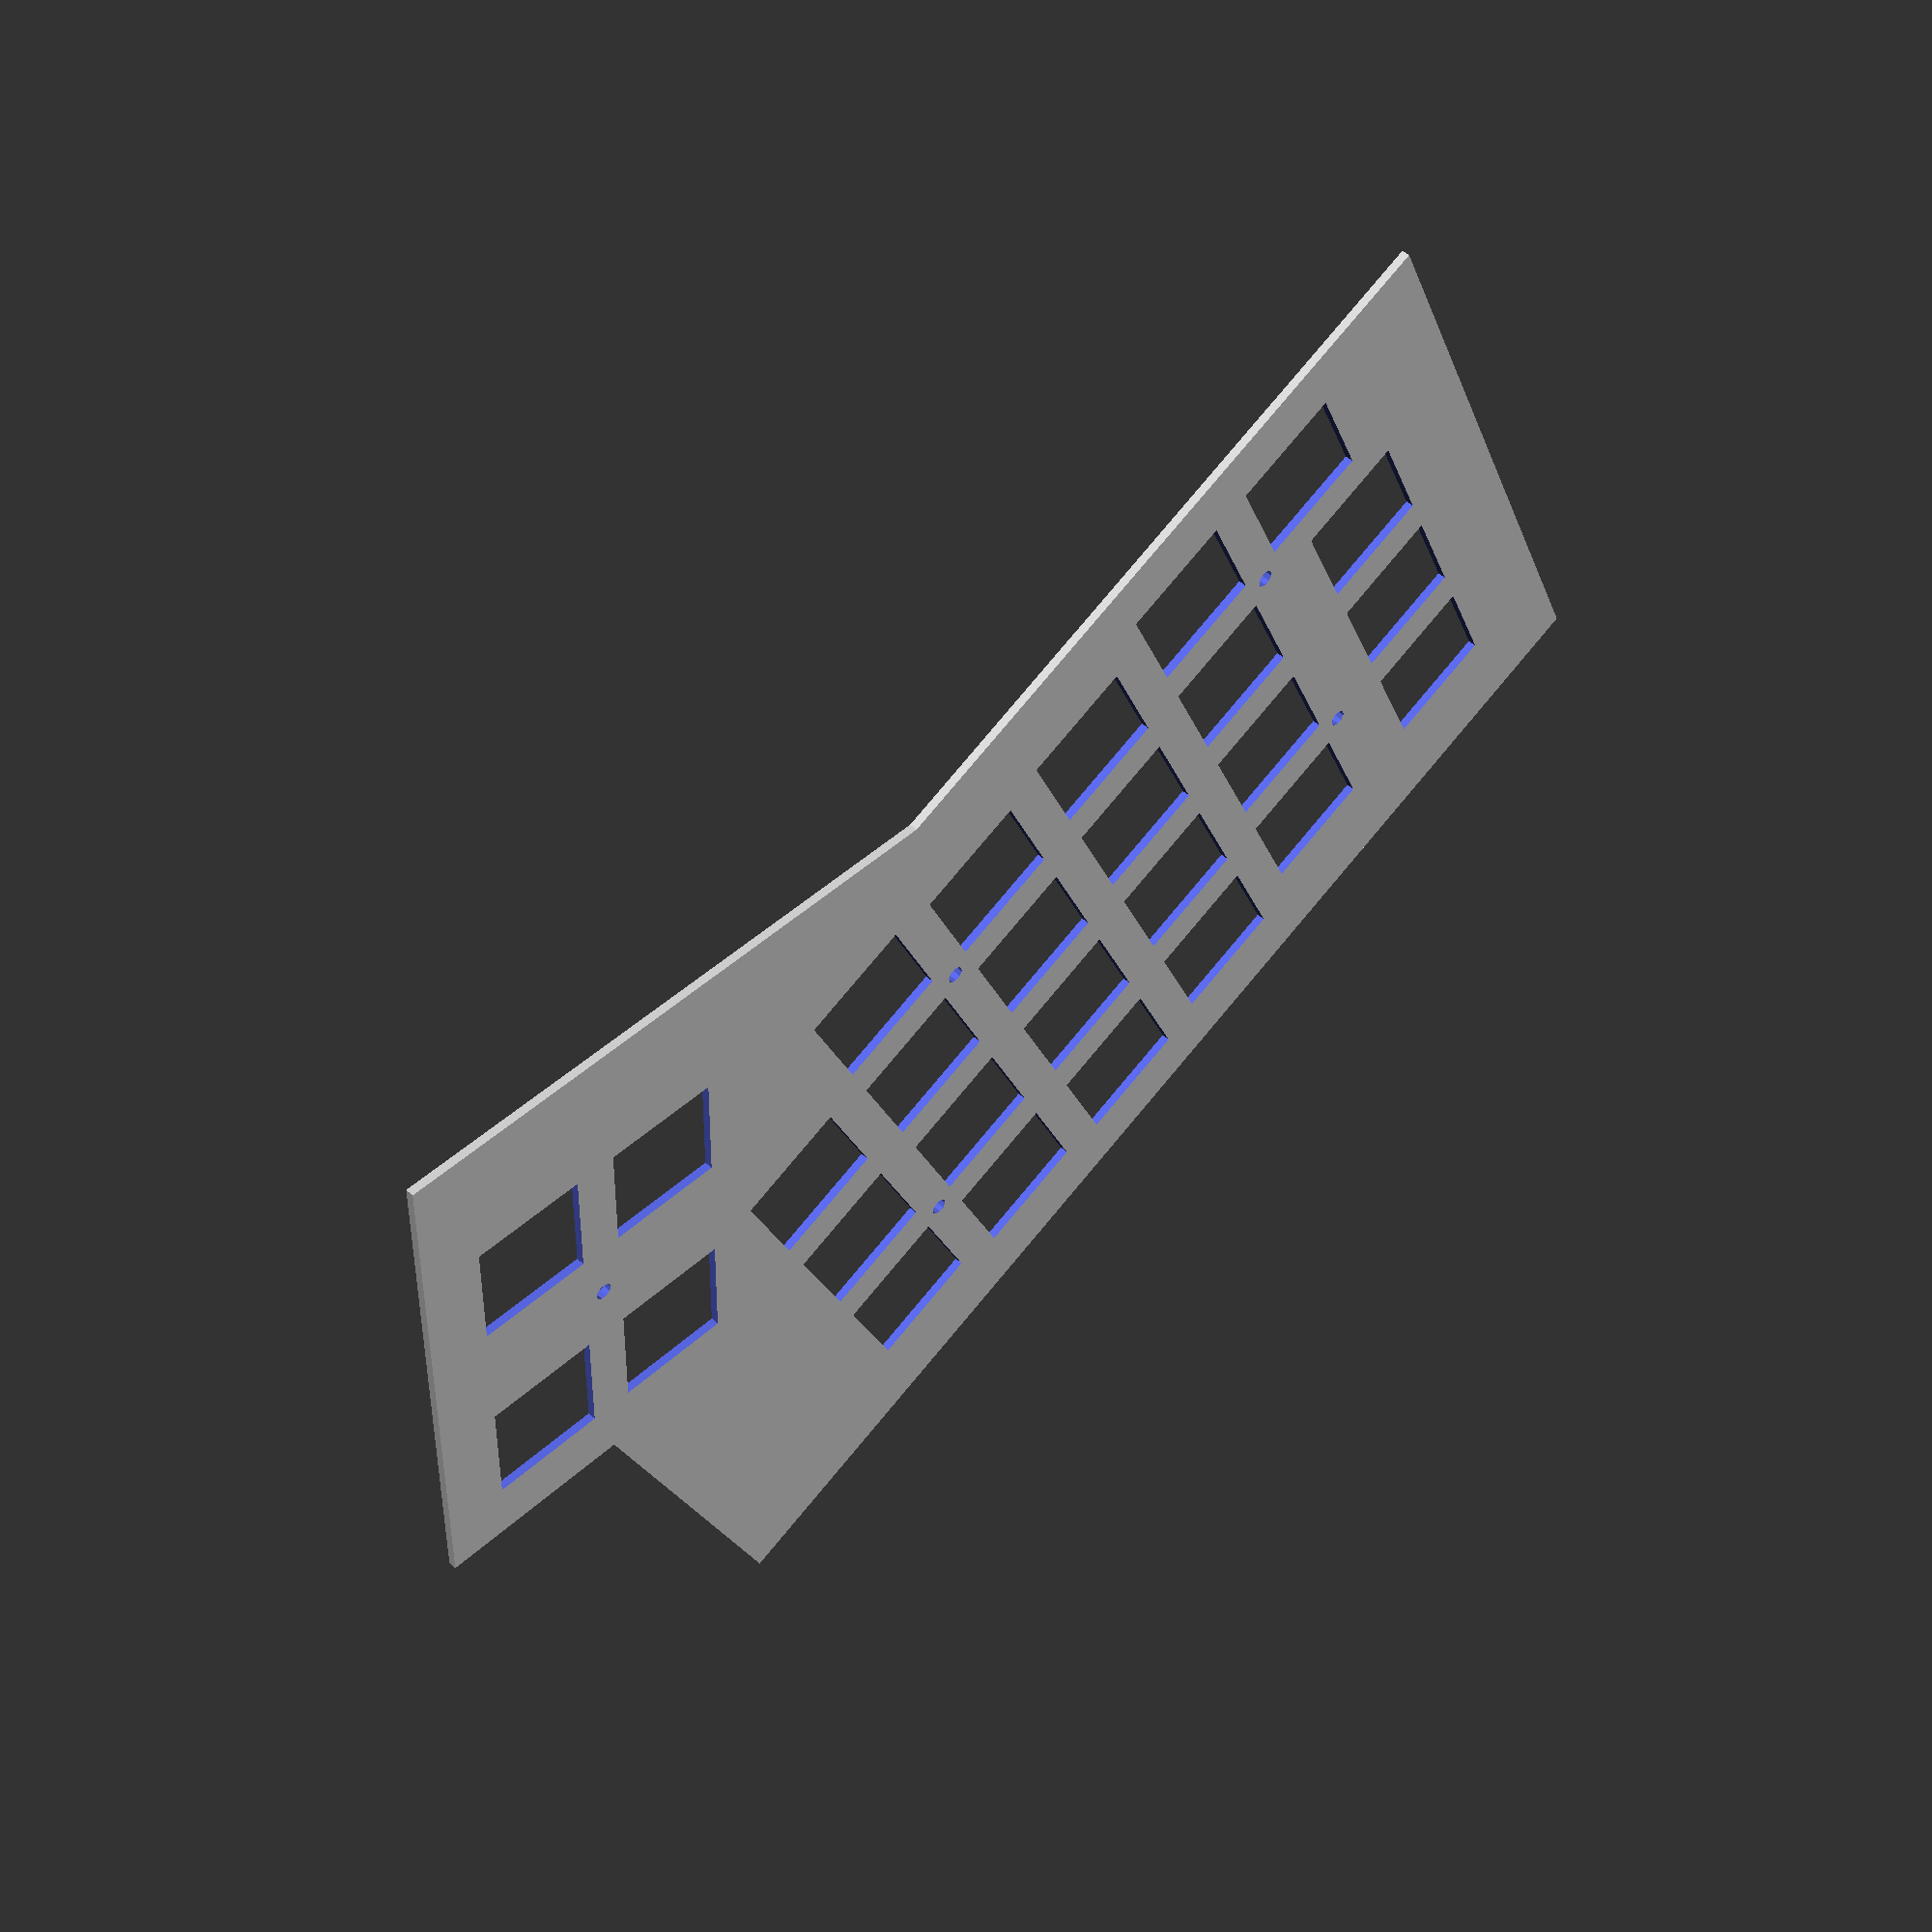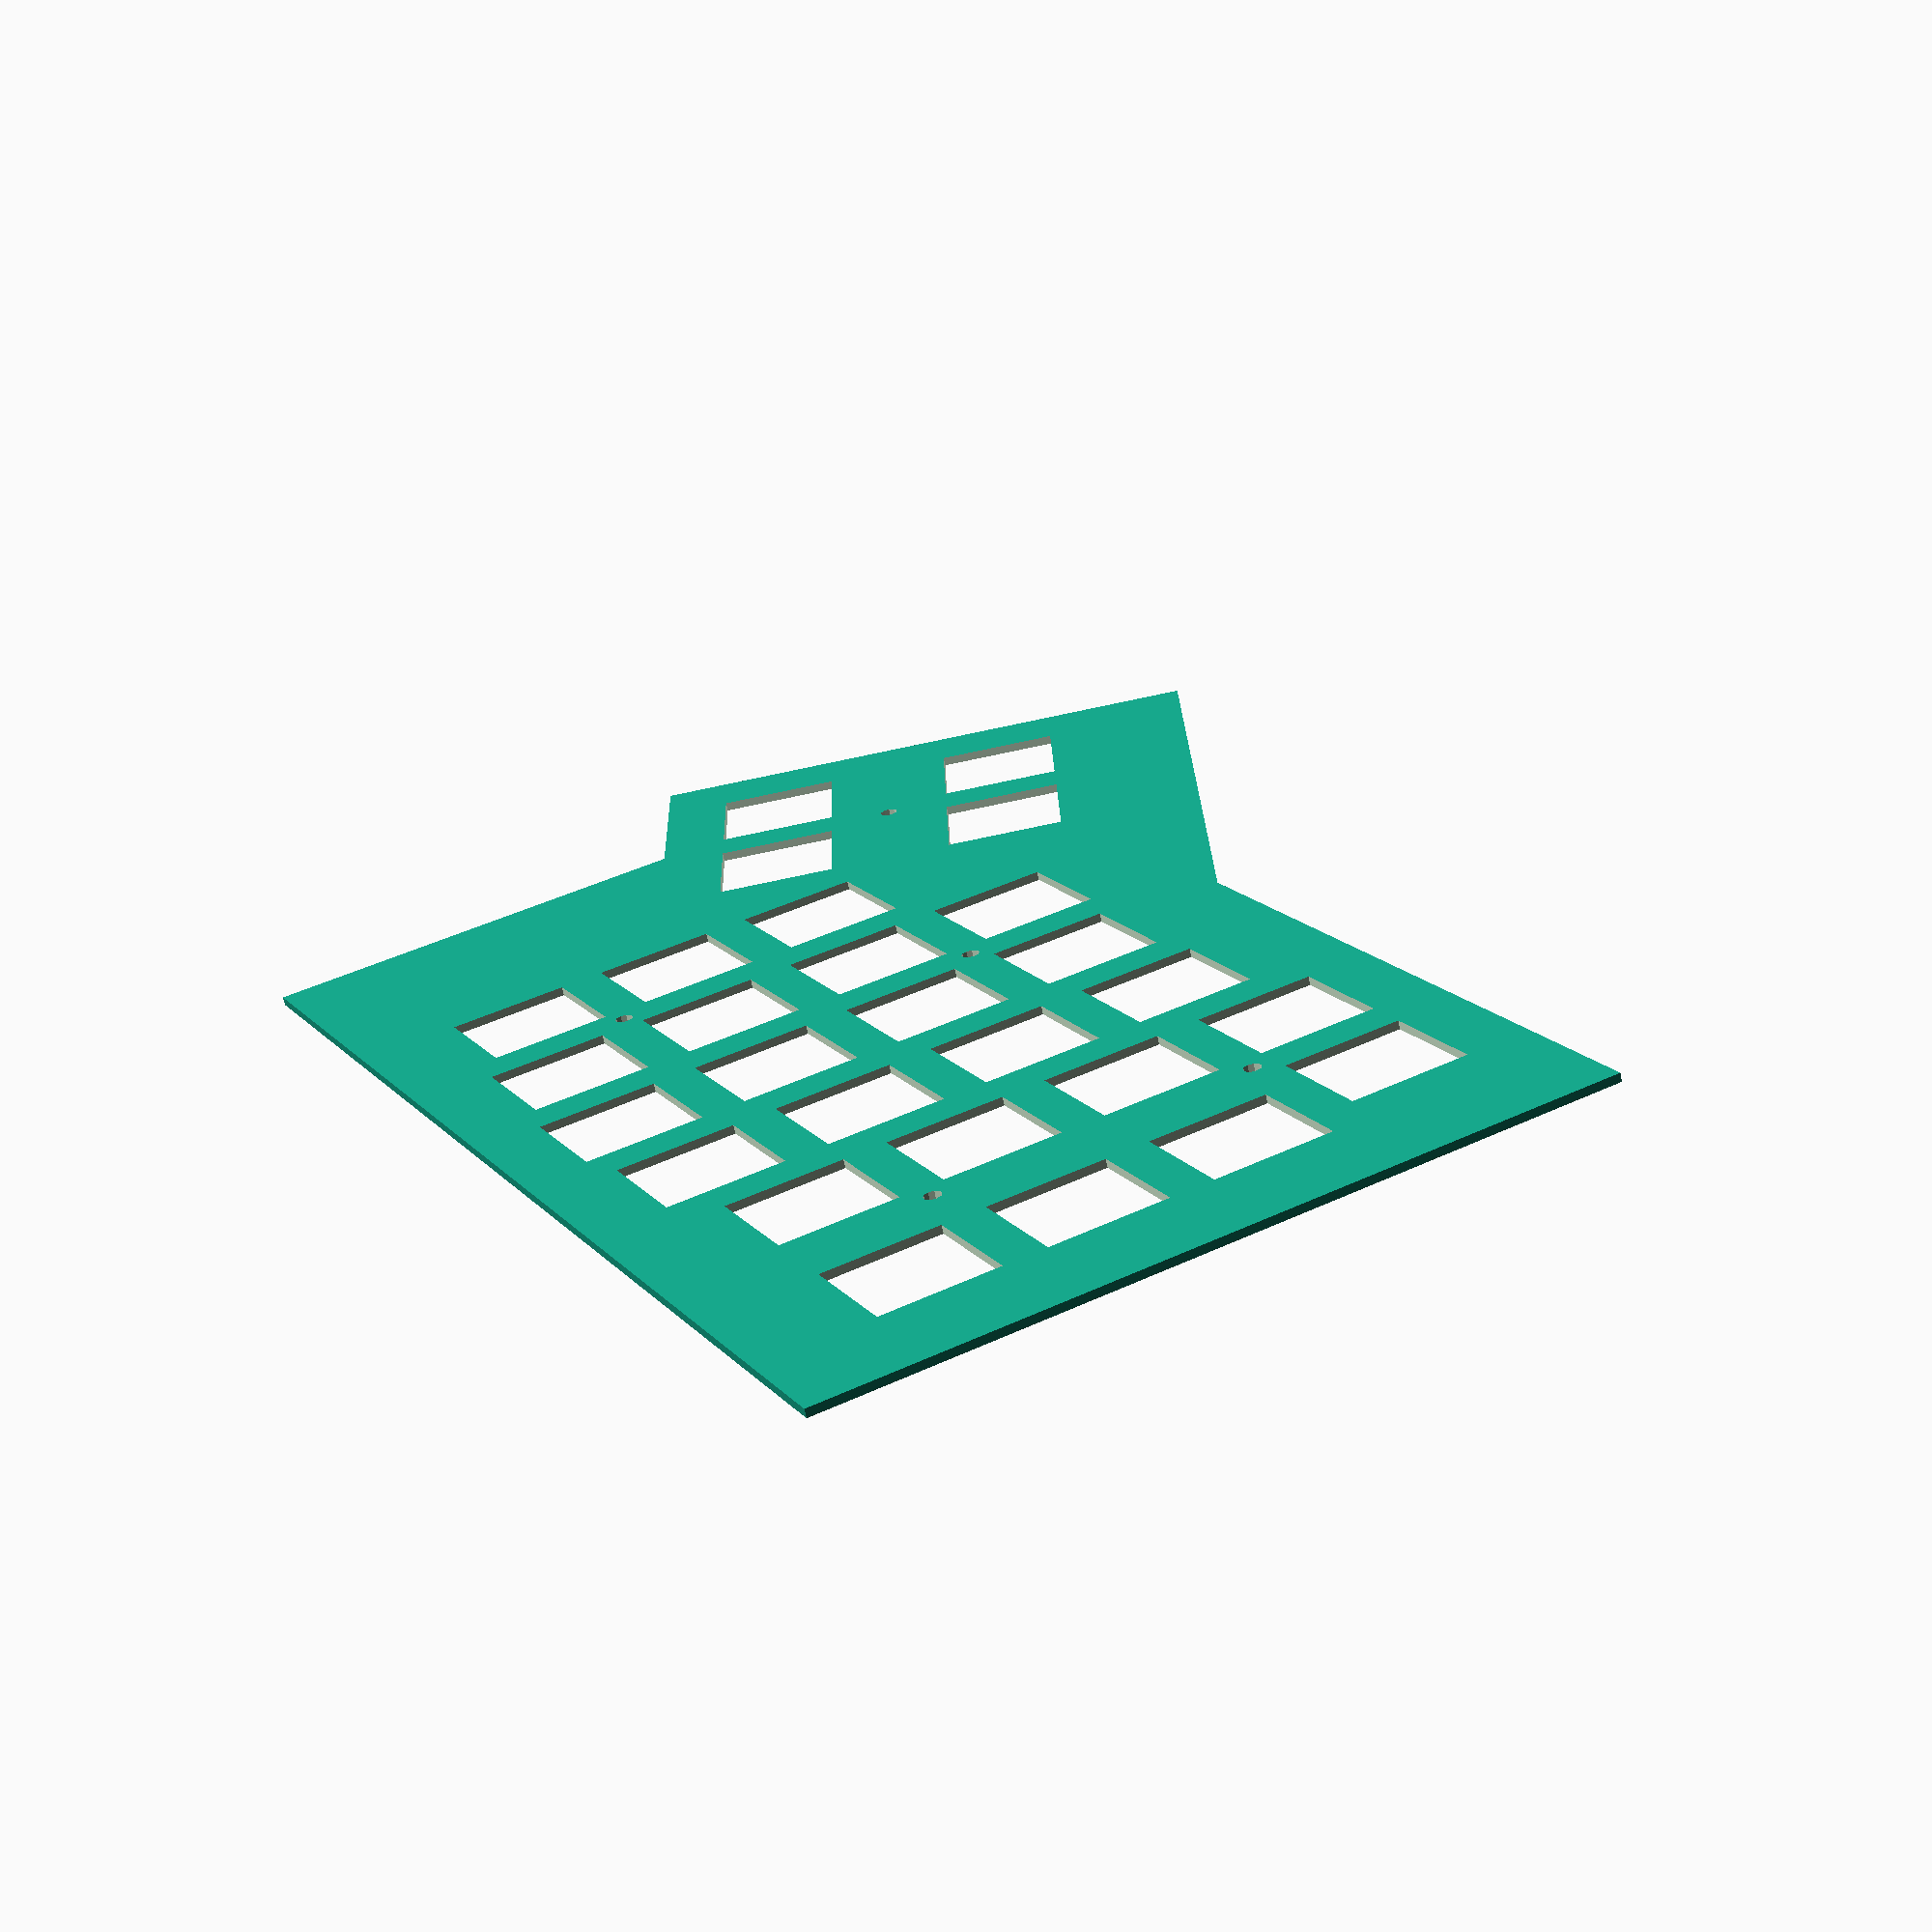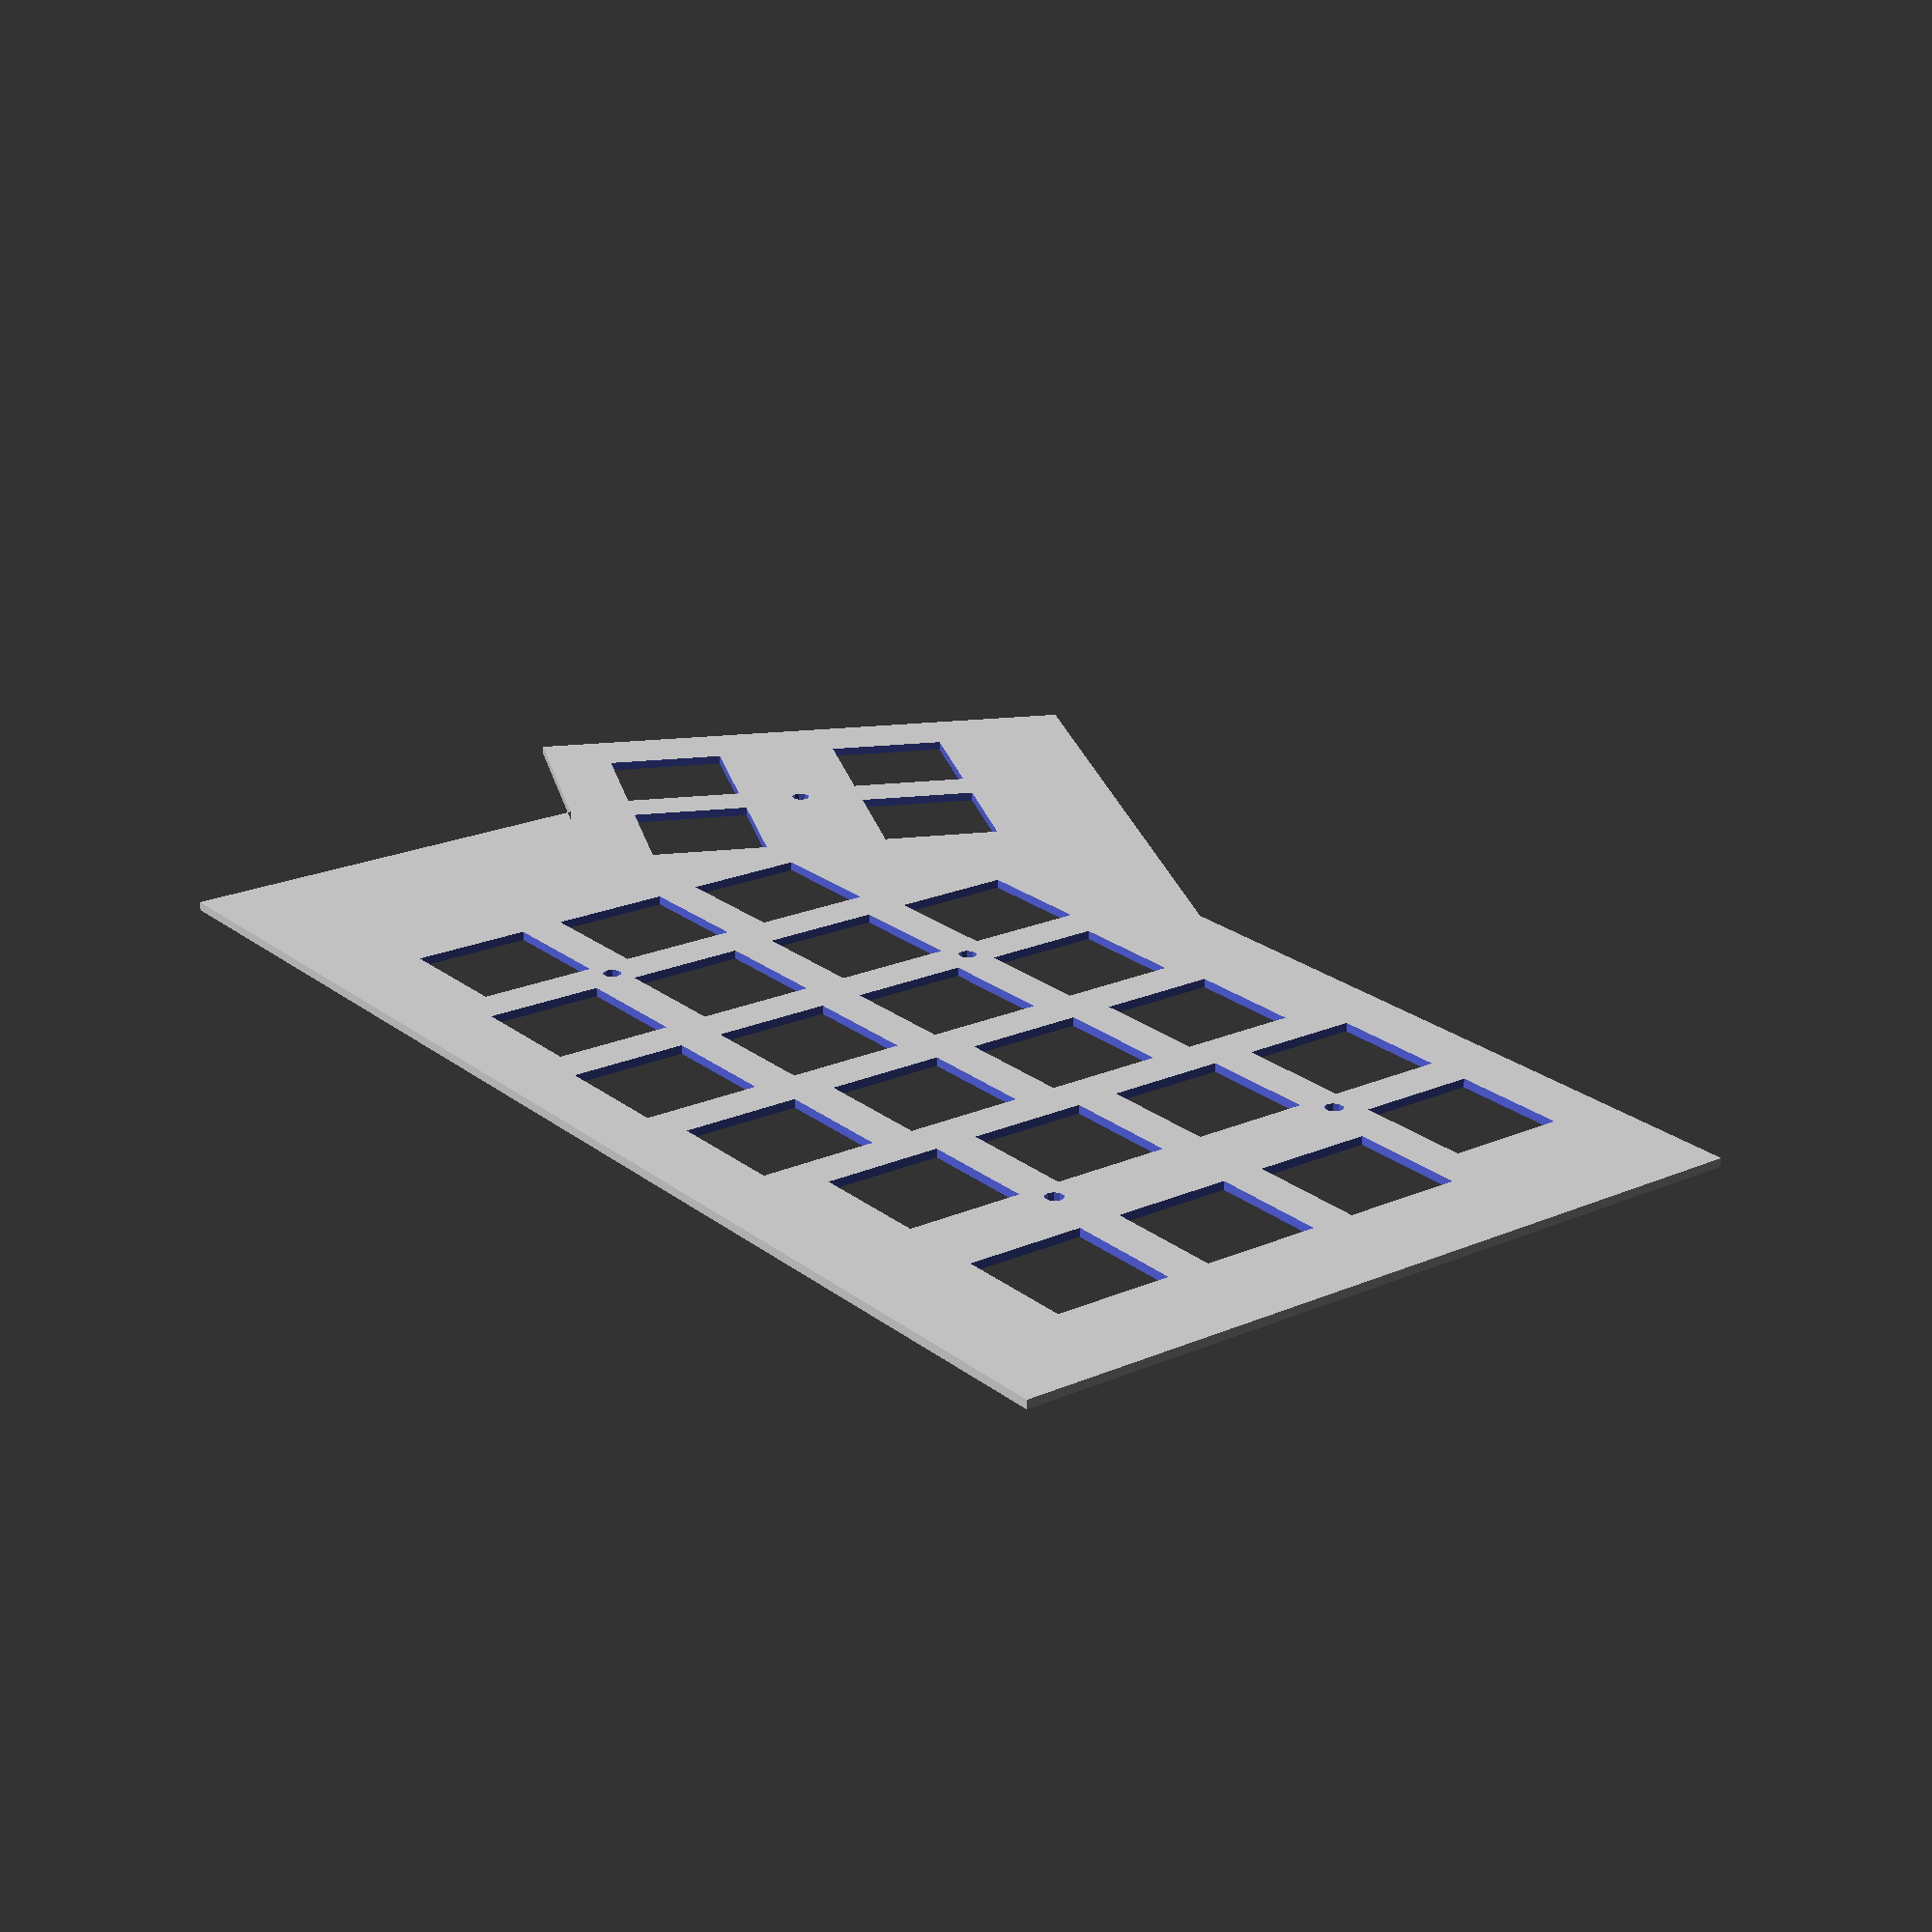
<openscad>
// Reference:
//
// https://github.com/technomancy/atreus/blob/master/case/openscad/atreus_case.scad

// Settings that most likely don't need adjusting.
$fn      = 10; // Increase the resolution for the small screw holes.
key_size = 19; // Distance between keys.

// User settings.
n_cols         = 6;
n_rows         = 4;
n_thumbs       = 2;
thumb_offset   = [-10, -30]; // Default Ergodox offset: [-10, -30]
thumb_rotation = 25;
bezel          = 5;
screw_d        = 2.1;

// Staggering of the columns, inside->out.
//
// For reference, the Ergodox stagger:
//   122.24766
//   120.97766
//   119.38
//   120.97766
//   124.15266
//   124.15266
stagger = [0, 2.5, 4, 2.5, -2, -2];

// For reference!
everything(true);

module everything(switch=false, teensy=false) {
  difference() {
    edge_cuts();
    screws() screw();

    if (!switch)
      keys(scale=true) square(18, center=true);
    else
      keys() switch(notch=false);

    if (teensy)
      translate([-35, 30]) teensy();
  }
}

module screws() {
  translate(thumb_offset)
    rotate(thumb_rotation)
      translate([-0.5*key_size, 0.75*key_size])
        children();

  translate([0.5*key_size, 1.5*key_size + (stagger[0]+stagger[1])/2])
    children();

  translate([1.5*key_size, -0.5*key_size + (stagger[1]+stagger[2])/2])
    children();

  translate([4.5*key_size, 1.5*key_size + (stagger[4]+stagger[5])/2])
    children();

  translate([4.5*key_size, -0.5*key_size + (stagger[4]+stagger[5])/2])
    children();
}

module edge_cuts() {
  // Thumb points starting from 12:00 and going counterclockwise.
  thumb_points = [
    for (point = [[-0.5*key_size,
                   2*key_size + bezel],
                  [(0.5-n_thumbs)*key_size - bezel,
                   2*key_size + bezel],
                  [(0.5-n_thumbs)*key_size - bezel,
                   -key_size - bezel]])
    thumb_offset + rz_fun(point, thumb_rotation)
  ];

  thumb_1 = rz_fun([
                    2*key_size + bezel],
                   thumb_rotation);
  thumb_2 = rz_fun([(0.5-n_thumbs)*key_size - bezel,
                    2*key_size + bezel],
                   thumb_rotation);

  max_x = (n_cols)*key_size + bezel;
  min_y = -1.5*key_size + min(stagger) - bezel;
  max_y = (n_rows-1.5)*key_size + max(stagger) + bezel;

  polygon([
    thumb_points[0],
    thumb_points[1],
    thumb_points[2],
    [(min_y - thumb_points[2][1])/tan(thumb_rotation) + thumb_points[2][0], min_y],
    [max_x, min_y],
    [max_x, max_y],
    [thumb_points[0][0], max_y],
  ]);
}

module keys(scale=false) {
  identity   = [1, 1];

  // Alphabet
  for (x=[0:n_cols-2])
    for (y=[0:2])
      translate([x*key_size, y*key_size+stagger[x]])
        children();

  // Bottom row
  for (x=[1:n_cols-1])
    translate([x*key_size, -key_size+stagger[x]])
      children();

  // Far column
  for (y=[0:n_rows-2])
    translate([(n_cols-0.75)*key_size, y*key_size+stagger[n_cols-1]])
      scale(scale ? [1.5, 1] : identity)
        children();

  // Thumb cluster
  translate(thumb_offset)
    rotate(thumb_rotation)
      for (i=[0:n_thumbs-1])
        translate([-i*key_size, 0]) {
          rotate(90) // The main thumb switches are mounted sideways
            scale(scale ? [2, 1] : identity)
              children();
          translate([0, 1.5*key_size])
            children();
        }
}

module switch(notch=true, kerf=0) {
  hole_size    = 13.9;
  notch_width  = 3.5001;
  notch_offset = 4.2545;
  notch_depth  = 0.8128;

  union() {
    square(hole_size-kerf, center=true);
    if (notch) {
      for (y=[-notch_offset,notch_offset])
        translate([0,y])
          square([hole_size+2*notch_depth, notch_width], center=true);
    }
  }
}

module screw() {
  circle(d=screw_d, center=true);
}

teensy_size = [18.0, 30.5];
module teensy() square(teensy_size, center=true);

// Computes post-rotation coordinates.
function rz_fun(p, r) = [p[0]*cos(r) - p[1]*sin(r),
                         p[0]*sin(r) + p[1]*cos(r)];
</openscad>
<views>
elev=130.2 azim=23.8 roll=45.2 proj=p view=wireframe
elev=68.6 azim=116.4 roll=191.9 proj=p view=wireframe
elev=67.7 azim=127.6 roll=179.3 proj=p view=solid
</views>
